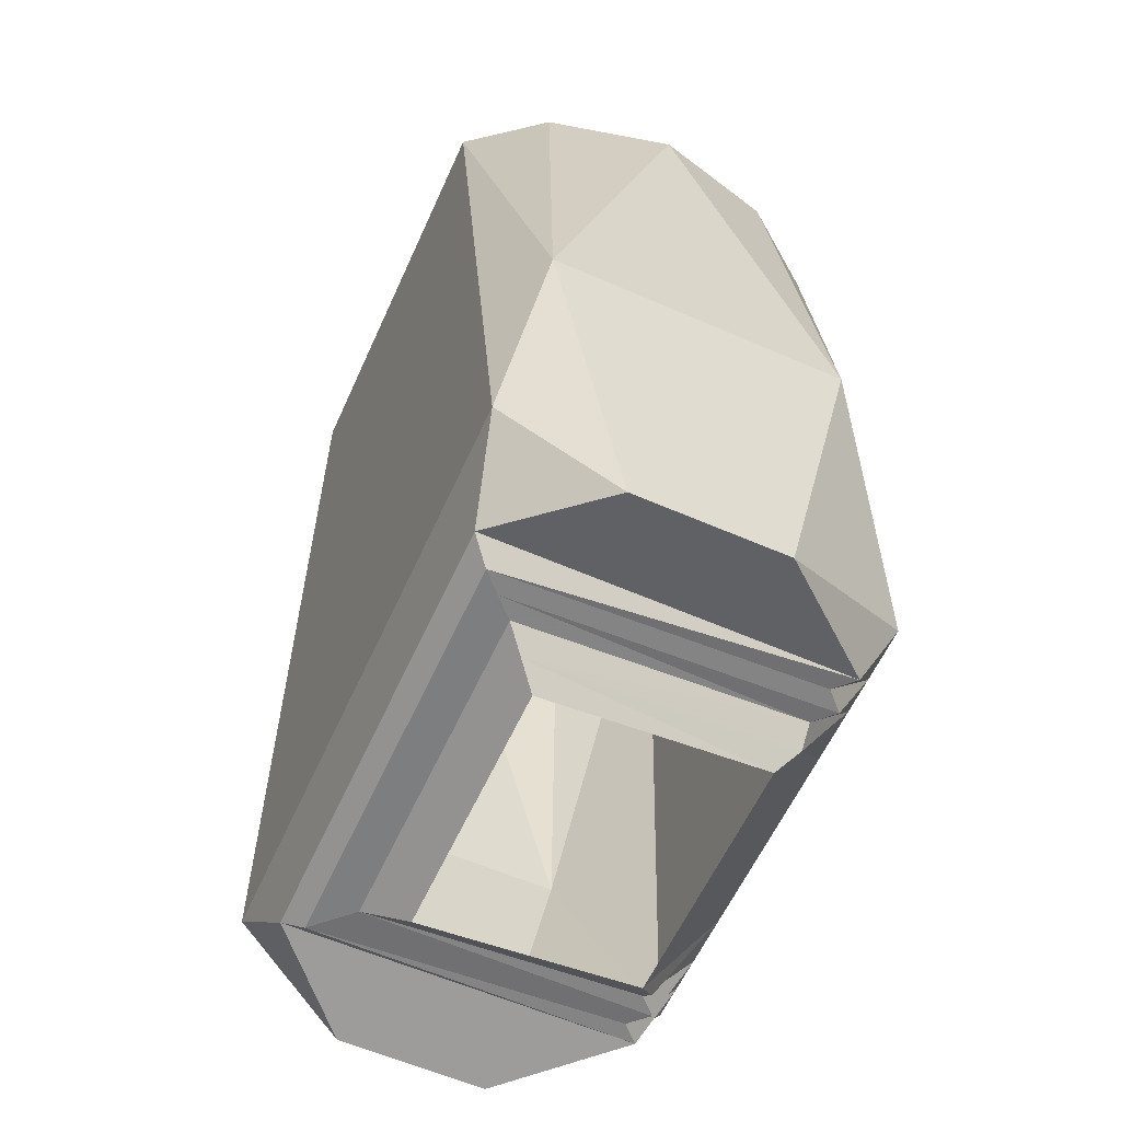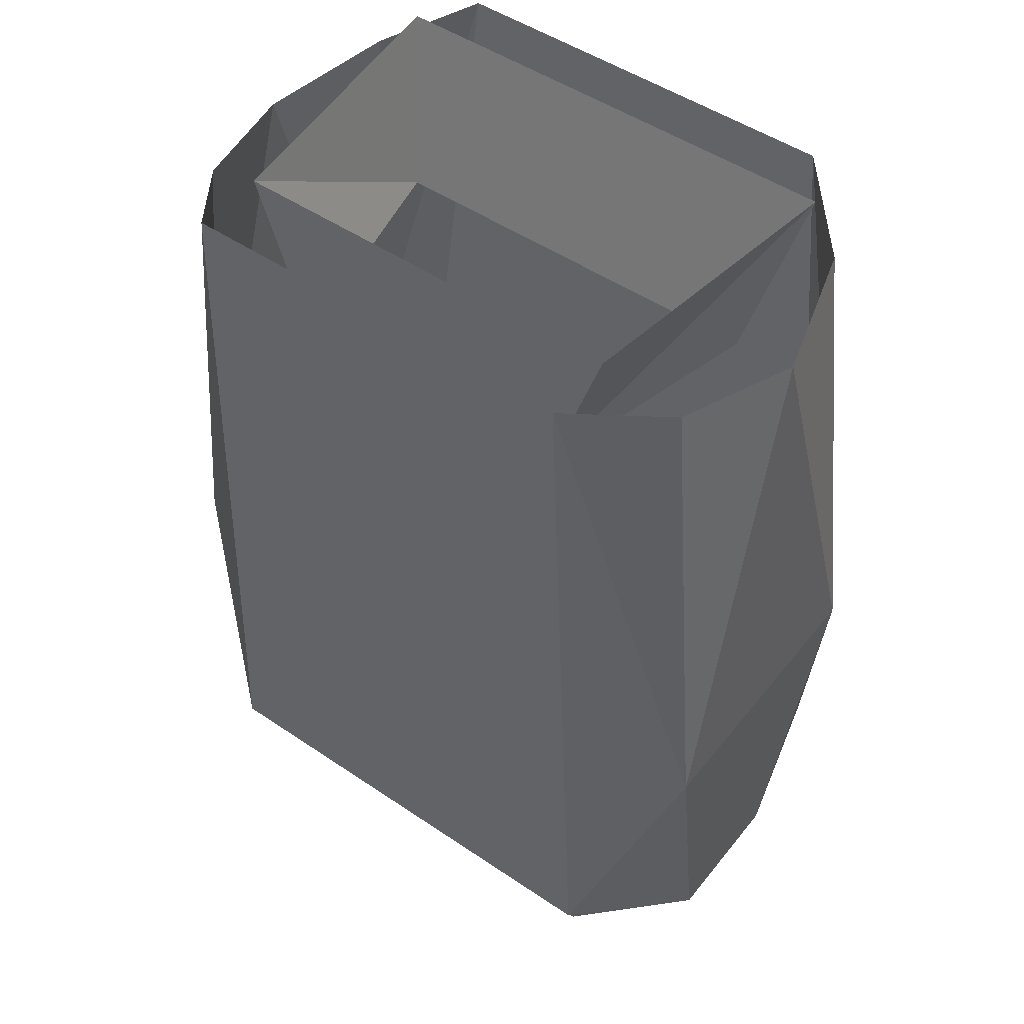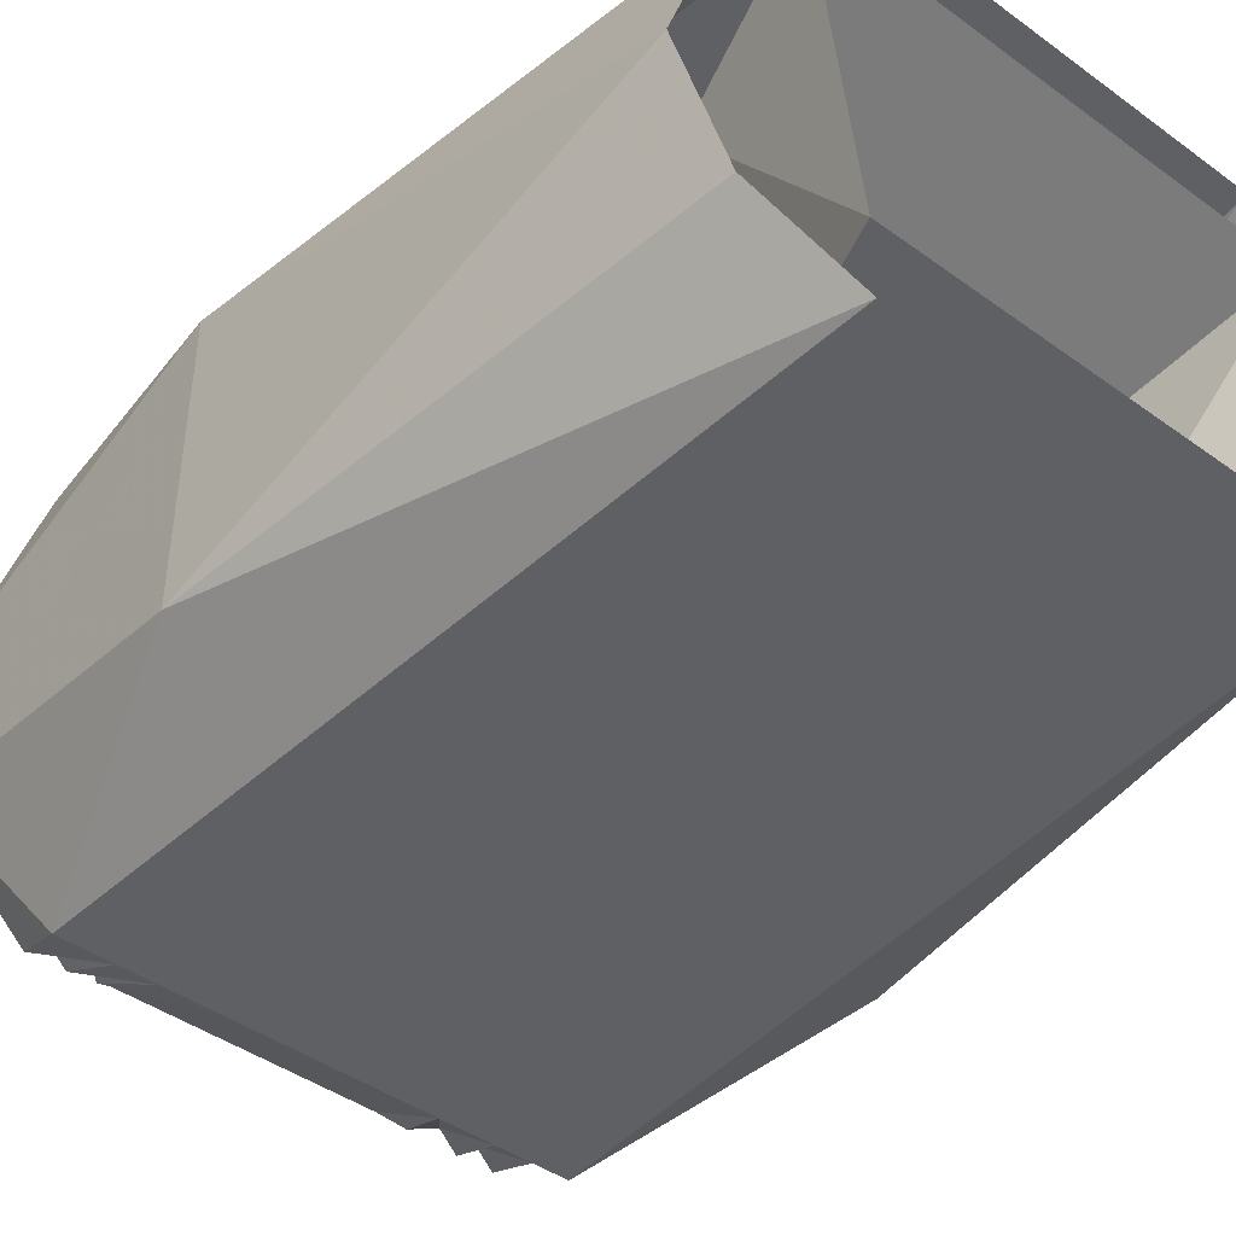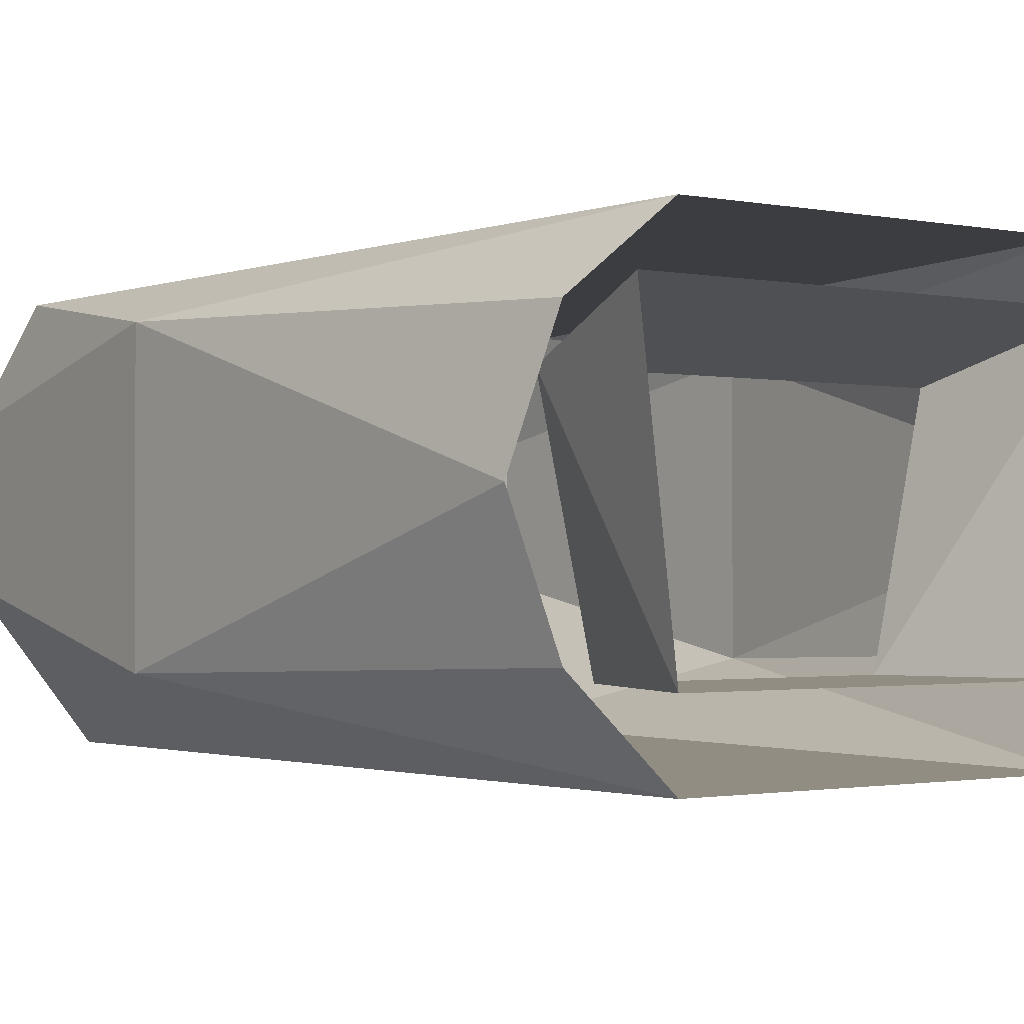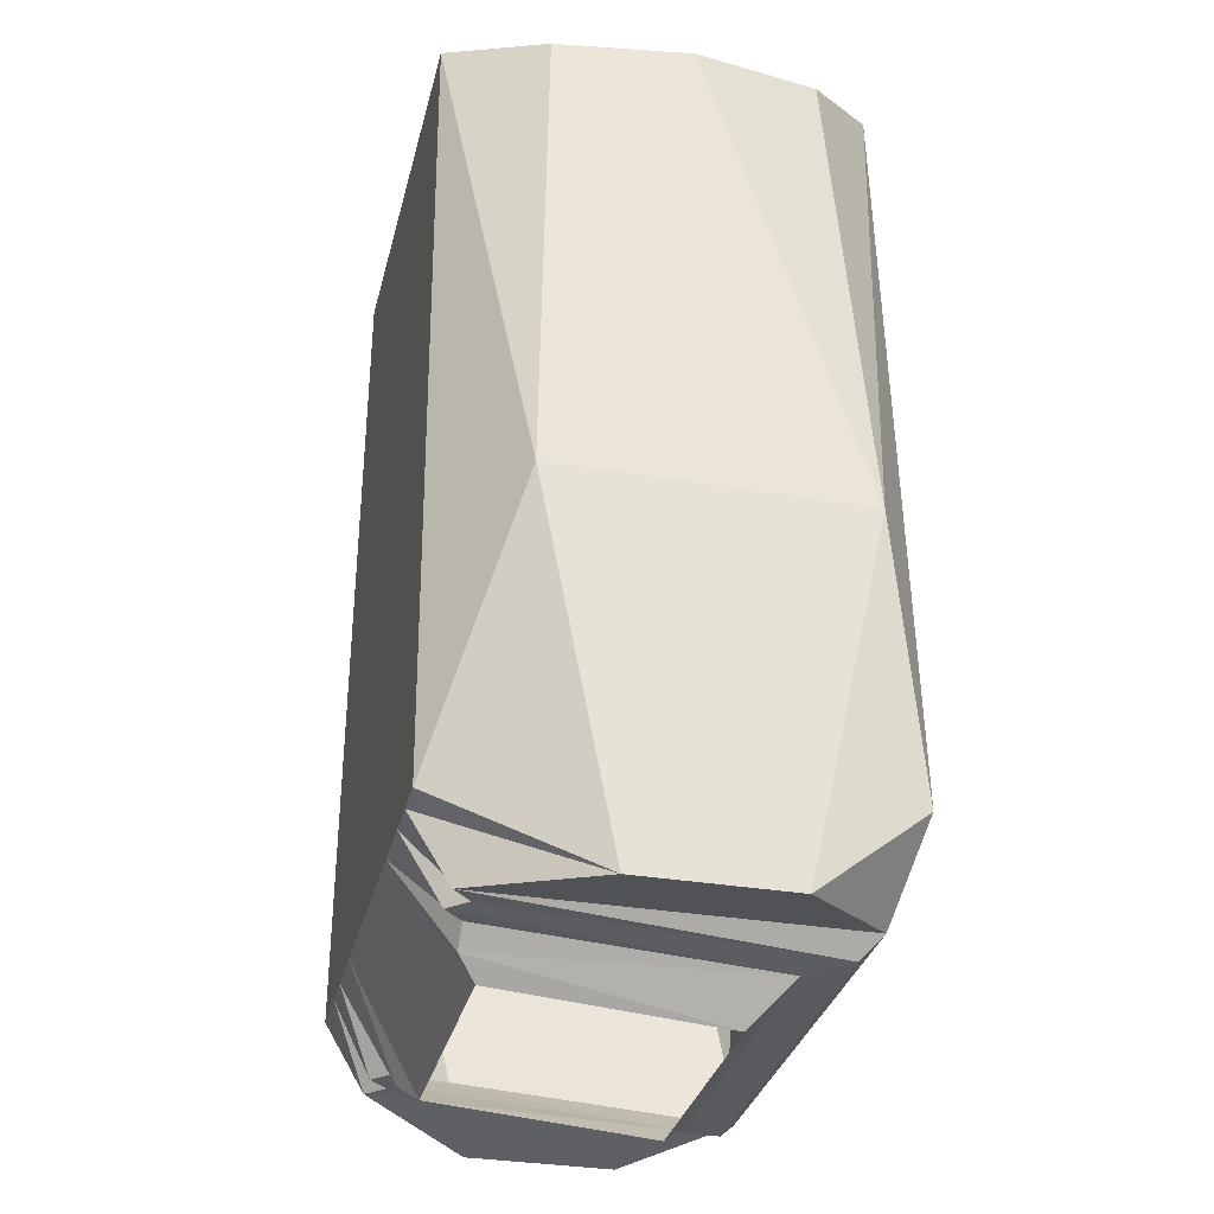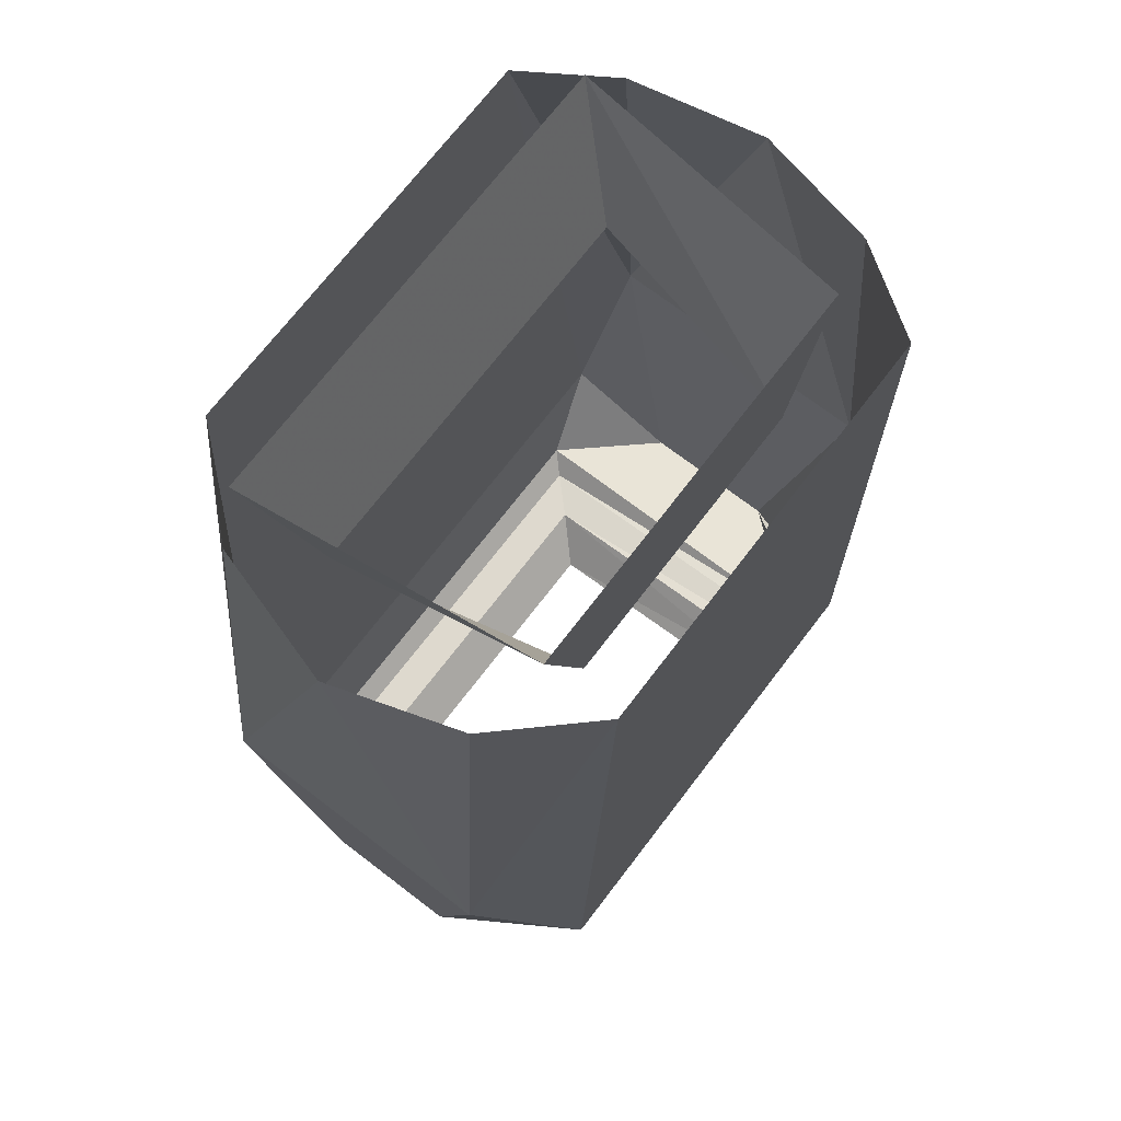
<metadata>
{"format":"obj","ext":"obj","renderer":"f3d","projection":"perspective","resolution":1024,"background":"white","views":[{"elev":-59.3,"azim":65.8,"up":"+Y"},{"elev":49.4,"azim":-143.1,"up":"+Y"},{"elev":-43.8,"azim":139.6,"up":"+Z"},{"elev":-1.3,"azim":143.5,"up":"+Z"},{"elev":-32.0,"azim":-103.5,"up":"+Y"},{"elev":71.4,"azim":127.4,"up":"+Y"}]}
</metadata>
<code>
v -0.1328 -1.273 -0.03125
v -0.1328 -1.273 0.03125
v -0.1406 -1.125 0.0625
v -0.1406 -1.125 -0.0625
v -0.1016 -1.234 -0.09375
v -0.08594 -1.234 -0.09375
v -0.09375 -1.266 -0.07812
v -0.09375 -1.266 0.07031
v -0.125 -1.234 0.07812
v -0.08594 -0.8906 0.08594
v -0.1172 -0.9062 0.05469
v -0.1328 -0.9141 0
v -0.1172 -0.9062 -0.05469
v -0.08594 -0.8906 -0.09375
v -0.03906 -1.125 -0.09375
v -0.07812 -1.234 -0.09375
v -0.08594 -1.266 -0.07031
v -0.08594 -1.273 0.0625
v 0.08594 -1.273 0.0625
v 0.09375 -1.266 0.07031
v 0 -1.234 0.07812
v 0.08594 -0.8906 0.08594
v 0.125 -1.234 0.07812
v 0.1406 -1.125 0.0625
v 0.1172 -0.9062 0.05469
v 0.1328 -0.9141 0
v 0.1406 -1.125 -0.0625
v 0.1172 -0.9062 -0.05469
v 0.08594 -0.8906 -0.09375
v 0.1016 -1.234 -0.09375
v 0.08594 -1.234 -0.09375
v 0.03906 -1.125 -0.09375
v 0.03906 -1.07 -0.09375
v 0.02344 -1.047 -0.09375
v 0 -1.023 -0.09375
v -0.02344 -1.047 -0.09375
v -0.03906 -1.07 -0.09375
v -0.03125 -1.125 -0.09375
v -0.02344 -1.125 -0.09375
v -0.07031 -1.234 -0.09375
v -0.07812 -1.266 -0.07812
v -0.07812 -1.273 0.05469
v 0.07812 -1.273 0.05469
v 0.08594 -1.266 -0.07031
v 0.09375 -1.266 -0.07812
v 0.1328 -1.273 -0.03125
v 0.1328 -1.273 0.03125
v 0.07812 -1.234 -0.09375
v 0.03125 -1.125 -0.09375
v 0.03125 -1.078 -0.09375
v 0.007812 -1.062 -0.09375
v 0.007812 -1.047 -0.09375
v 0 -1.039 -0.09375
v -0.007812 -1.047 -0.09375
v 0 -1.055 -0.09375
v -0.007812 -1.062 -0.09375
v -0.03125 -1.078 -0.09375
v -0.02344 -1.086 -0.09375
v -0.01562 -1.117 -0.09375
v -0.01562 -1.125 -0.09375
v -0.0625 -1.234 -0.09375
v -0.07031 -1.266 -0.07031
v -0.07031 -1.273 0.04688
v 0.07031 -1.273 0.04688
v 0.07031 -1.266 -0.07031
v 0.07812 -1.266 -0.07812
v 0.08594 -0.9609 0.03906
v 0.0625 -0.9609 -0.0625
v 0.08594 -0.8906 -0.0625
v 0.1016 -0.8906 0.0625
v -0.08594 -0.9609 0.03906
v -0.1016 -0.8906 0.0625
v -0.0625 -0.9609 -0.0625
v -0.08594 -0.8906 -0.0625
v 0.0625 -1.281 0.03906
v 0.05469 -1.289 0.03125
v 0.05469 -1.281 -0.0625
v 0.0625 -1.273 -0.07031
v -0.0625 -1.281 0.03906
v -0.05469 -1.289 0.03125
v -0.0625 -1.273 -0.07031
v -0.05469 -1.281 -0.0625
v -0.04688 -1.234 -0.09375
v -0.03906 -1.234 -0.09375
v 0.03906 -1.234 -0.09375
v 0.04688 -1.234 -0.09375
v 0.0625 -1.234 -0.09375
v 0.07031 -1.234 -0.09375
v 0.02344 -1.125 -0.09375
v 0.02344 -1.086 -0.09375
v 0.007812 -1.188 -0.09375
v 0.02344 -1.172 -0.09375
v 0.01562 -1.125 -0.09375
v 0.01562 -1.117 -0.09375
v 0.01562 -1.094 -0.09375
v -0.01562 -1.094 -0.09375
v -0.02344 -1.172 -0.09375
v -0.007812 -1.188 -0.09375
v 0 -1.18 -0.09375
v 0.007812 -1.172 -0.09375
v 0.01562 -1.164 -0.09375
v 0 -1.148 -0.09375
v 0.007812 -1.117 -0.09375
v 0.007812 -1.102 -0.09375
v -0.007812 -1.102 -0.09375
v -0.007812 -1.172 -0.09375
v 0 -1.164 -0.09375
v -0.01562 -1.164 -0.09375
v -0.007812 -1.117 -0.09375
f 1 2 3
f 1 3 4
f 1 4 5
f 1 5 6
f 1 6 7
f 1 7 2
f 2 7 8
f 2 8 9
f 2 9 3
f 3 9 10
f 3 10 11
f 3 11 12
f 3 12 4
f 4 12 13
f 4 13 14
f 4 14 5
f 5 14 15
f 5 15 6
f 8 20 21
f 8 21 9
f 9 21 10
f 10 21 22
f 22 21 23
f 22 23 24
f 22 24 25
f 25 24 26
f 26 24 27
f 26 27 28
f 28 27 29
f 29 27 30
f 29 30 31
f 29 31 32
f 29 32 33
f 29 33 34
f 29 34 35
f 29 35 14
f 14 35 36
f 14 36 37
f 14 37 15
f 16 38 39
f 16 39 40
f 16 40 17
f 17 40 41
f 17 41 18
f 18 41 42
f 18 42 19
f 19 42 43
f 19 43 44
f 20 45 46
f 20 46 47
f 20 47 23
f 20 23 21
f 27 24 47
f 27 47 46
f 27 46 30
f 30 46 45
f 30 45 31
f 38 57 58
f 38 58 39
f 43 66 44
f 44 66 48
f 24 23 47
f 75 78 65
f 75 65 64
f 75 64 79
f 82 84 77
f 77 84 85
f 78 86 87
f 78 87 65
f 66 88 48
f 48 88 49
f 49 88 89
f 49 89 50
f 50 89 90
f 50 90 51
f 51 90 56
f 86 92 93
f 86 93 87
f 90 58 56
f 56 58 57
f 84 98 85
f 85 98 91
f 92 101 93
f 93 101 102
f 93 102 60
f 94 103 95
f 95 103 104
f 95 104 96
f 96 104 105
f 96 105 59
f 102 108 60
f 60 108 97
f 60 97 61
f 61 97 83
f 61 83 62
f 62 83 81
f 62 81 63
f 63 81 79
f 63 79 64
f 109 59 105
f 6 15 16
f 6 16 17
f 6 17 7
f 7 17 18
f 7 18 8
f 8 18 19
f 8 19 20
f 15 37 38
f 15 38 16
f 19 44 45
f 19 45 20
f 31 45 48
f 31 48 49
f 31 49 32
f 32 49 50
f 32 50 33
f 33 50 51
f 33 51 34
f 34 51 52
f 34 52 35
f 35 52 53
f 35 53 54
f 35 54 36
f 36 54 55
f 36 55 56
f 36 56 57
f 36 57 37
f 37 57 38
f 39 58 59
f 39 59 60
f 39 60 61
f 39 61 40
f 40 61 62
f 40 62 41
f 41 62 63
f 41 63 42
f 42 63 64
f 42 64 43
f 43 64 65
f 43 65 66
f 44 48 45
f 75 76 77
f 75 77 78
f 75 79 76
f 76 79 80
f 80 79 81
f 80 81 82
f 82 81 83
f 82 83 84
f 77 85 78
f 78 85 86
f 65 87 66
f 66 87 88
f 51 56 55
f 51 55 52
f 86 85 91
f 86 91 92
f 87 93 88
f 88 93 89
f 89 93 94
f 89 94 95
f 89 95 90
f 90 95 96
f 90 96 58
f 84 83 97
f 84 97 98
f 91 98 99
f 91 99 100
f 91 100 92
f 92 100 101
f 93 60 103
f 93 103 94
f 96 59 58
f 99 98 97
f 99 97 106
f 100 107 101
f 101 107 108
f 101 108 102
f 106 97 108
f 106 108 107
f 103 60 109
f 103 109 105
f 103 105 104
f 109 60 59
f 67 68 69
f 67 69 70
f 67 70 71
f 71 70 72
f 71 72 73
f 73 72 74
f 73 74 68
f 68 74 69
f 52 55 53
f 53 55 54
f 99 106 107
f 99 107 100

</code>
